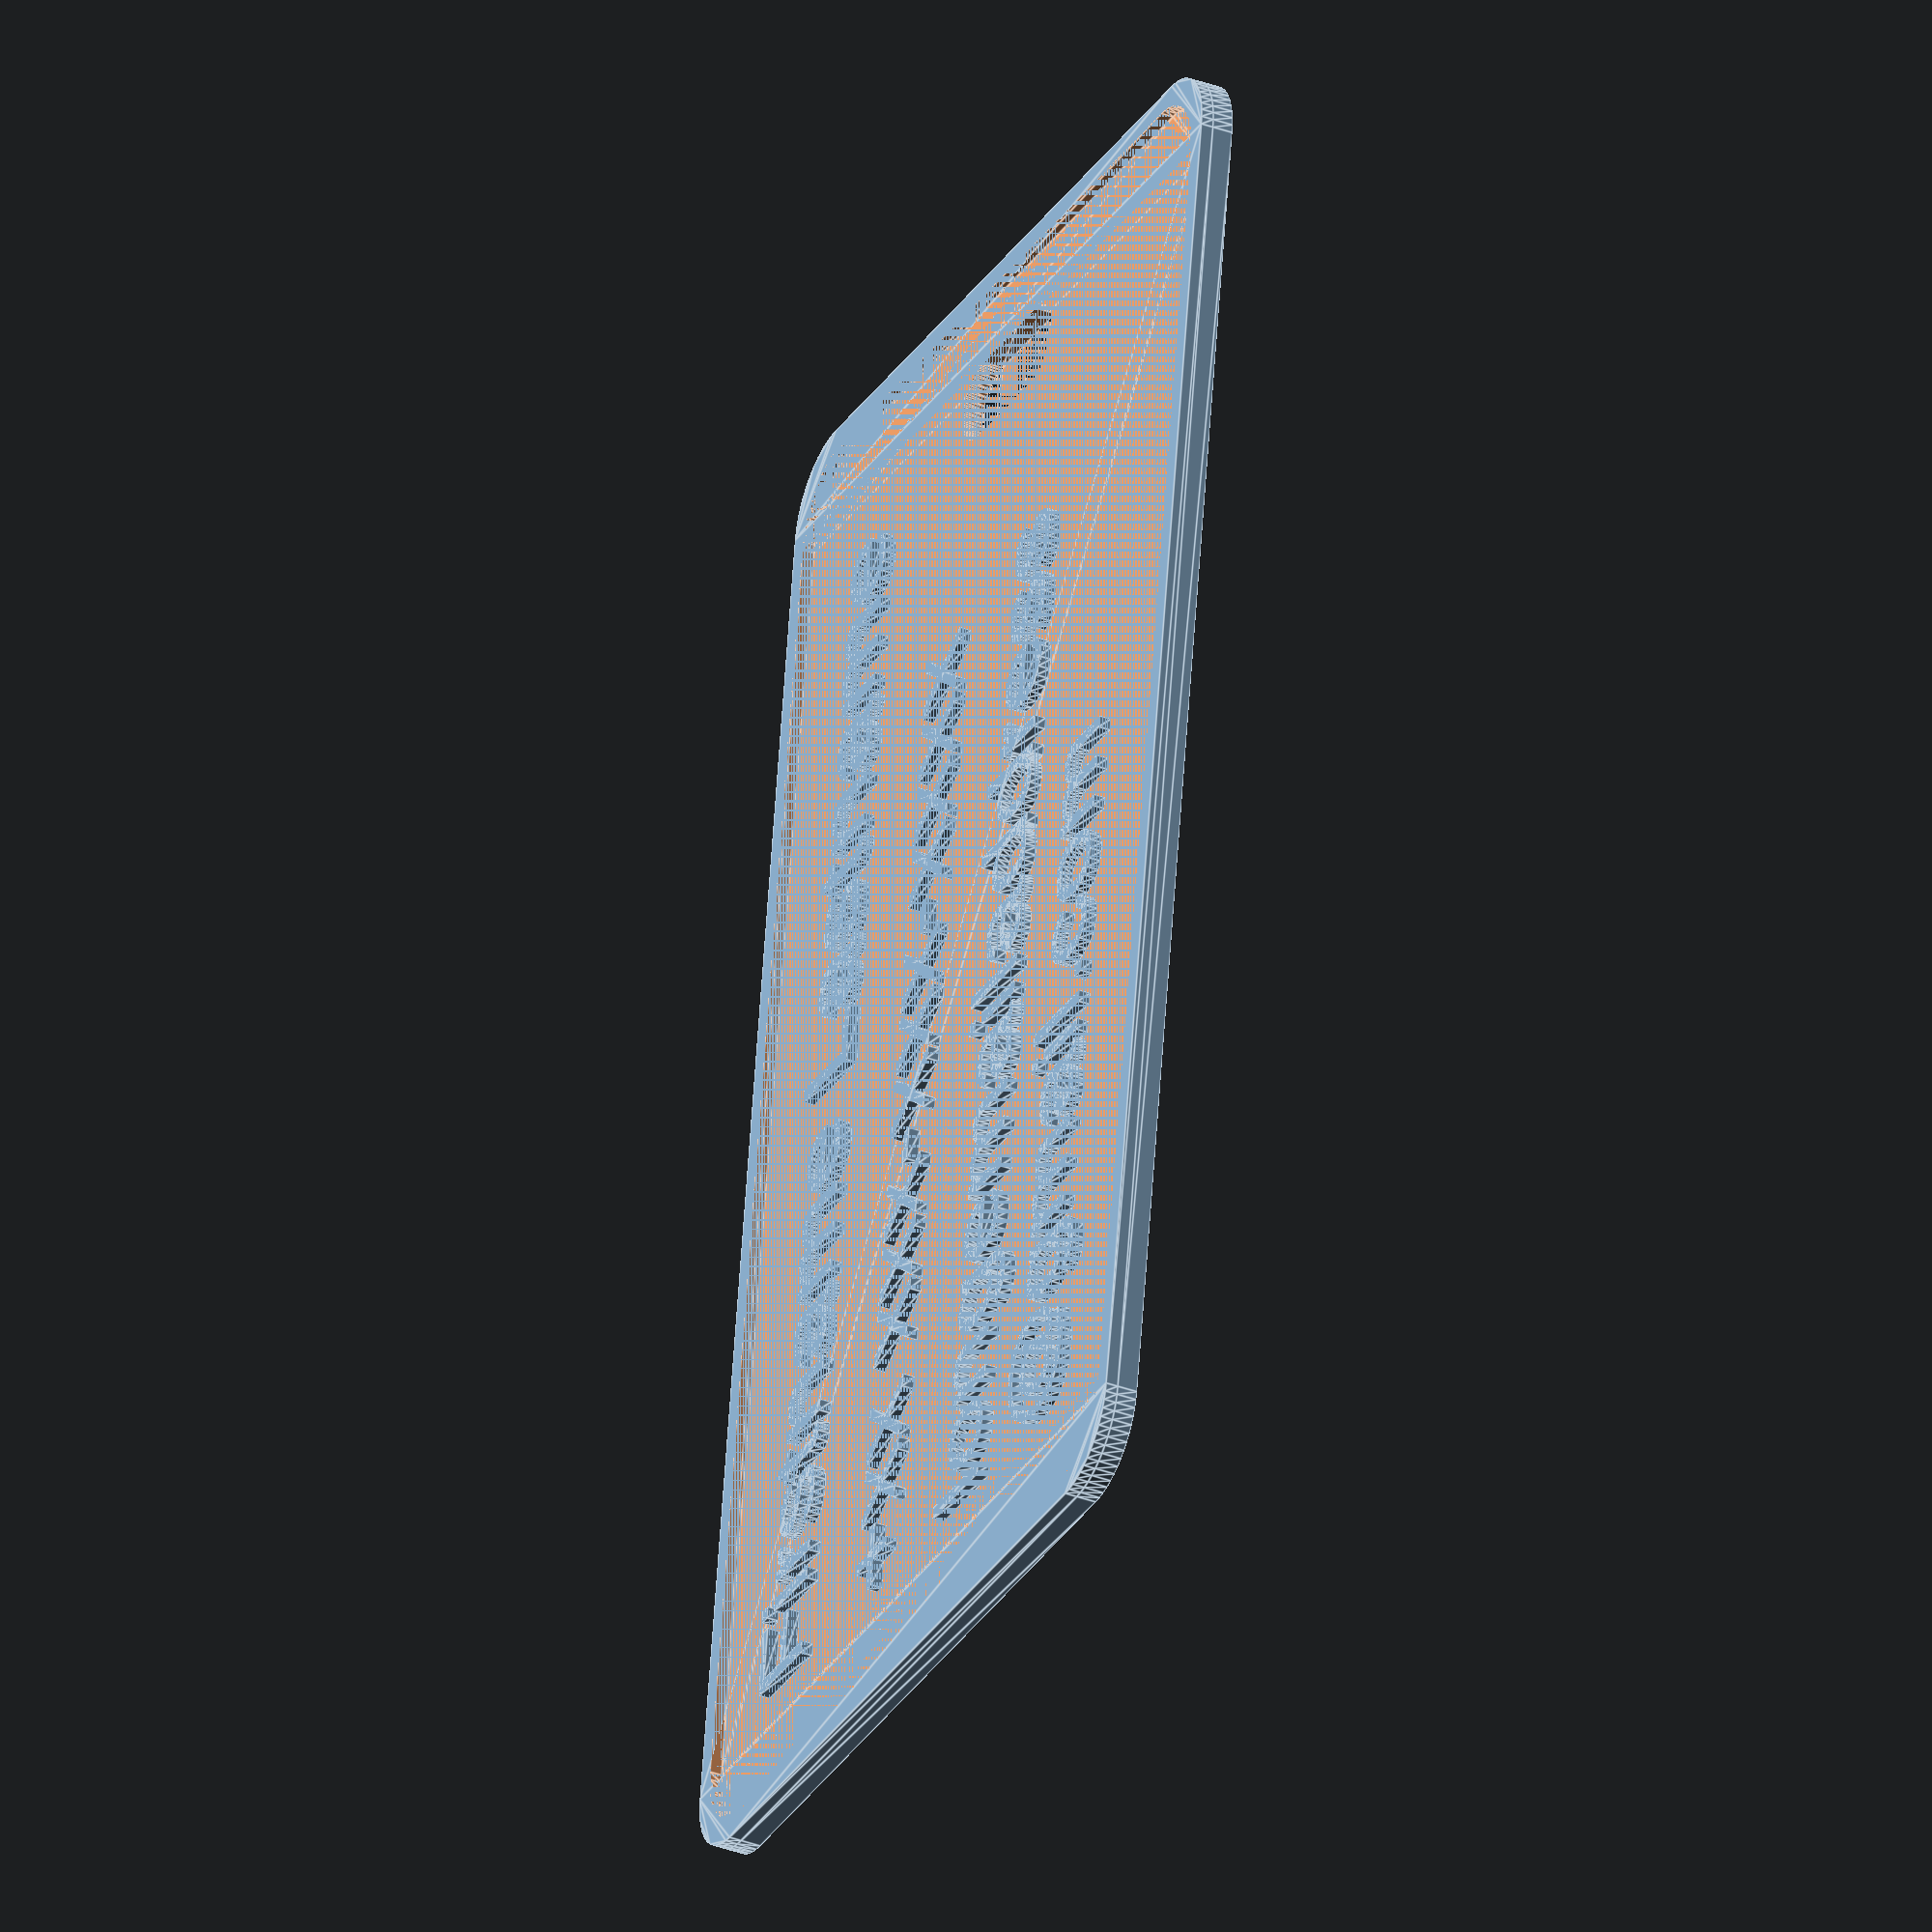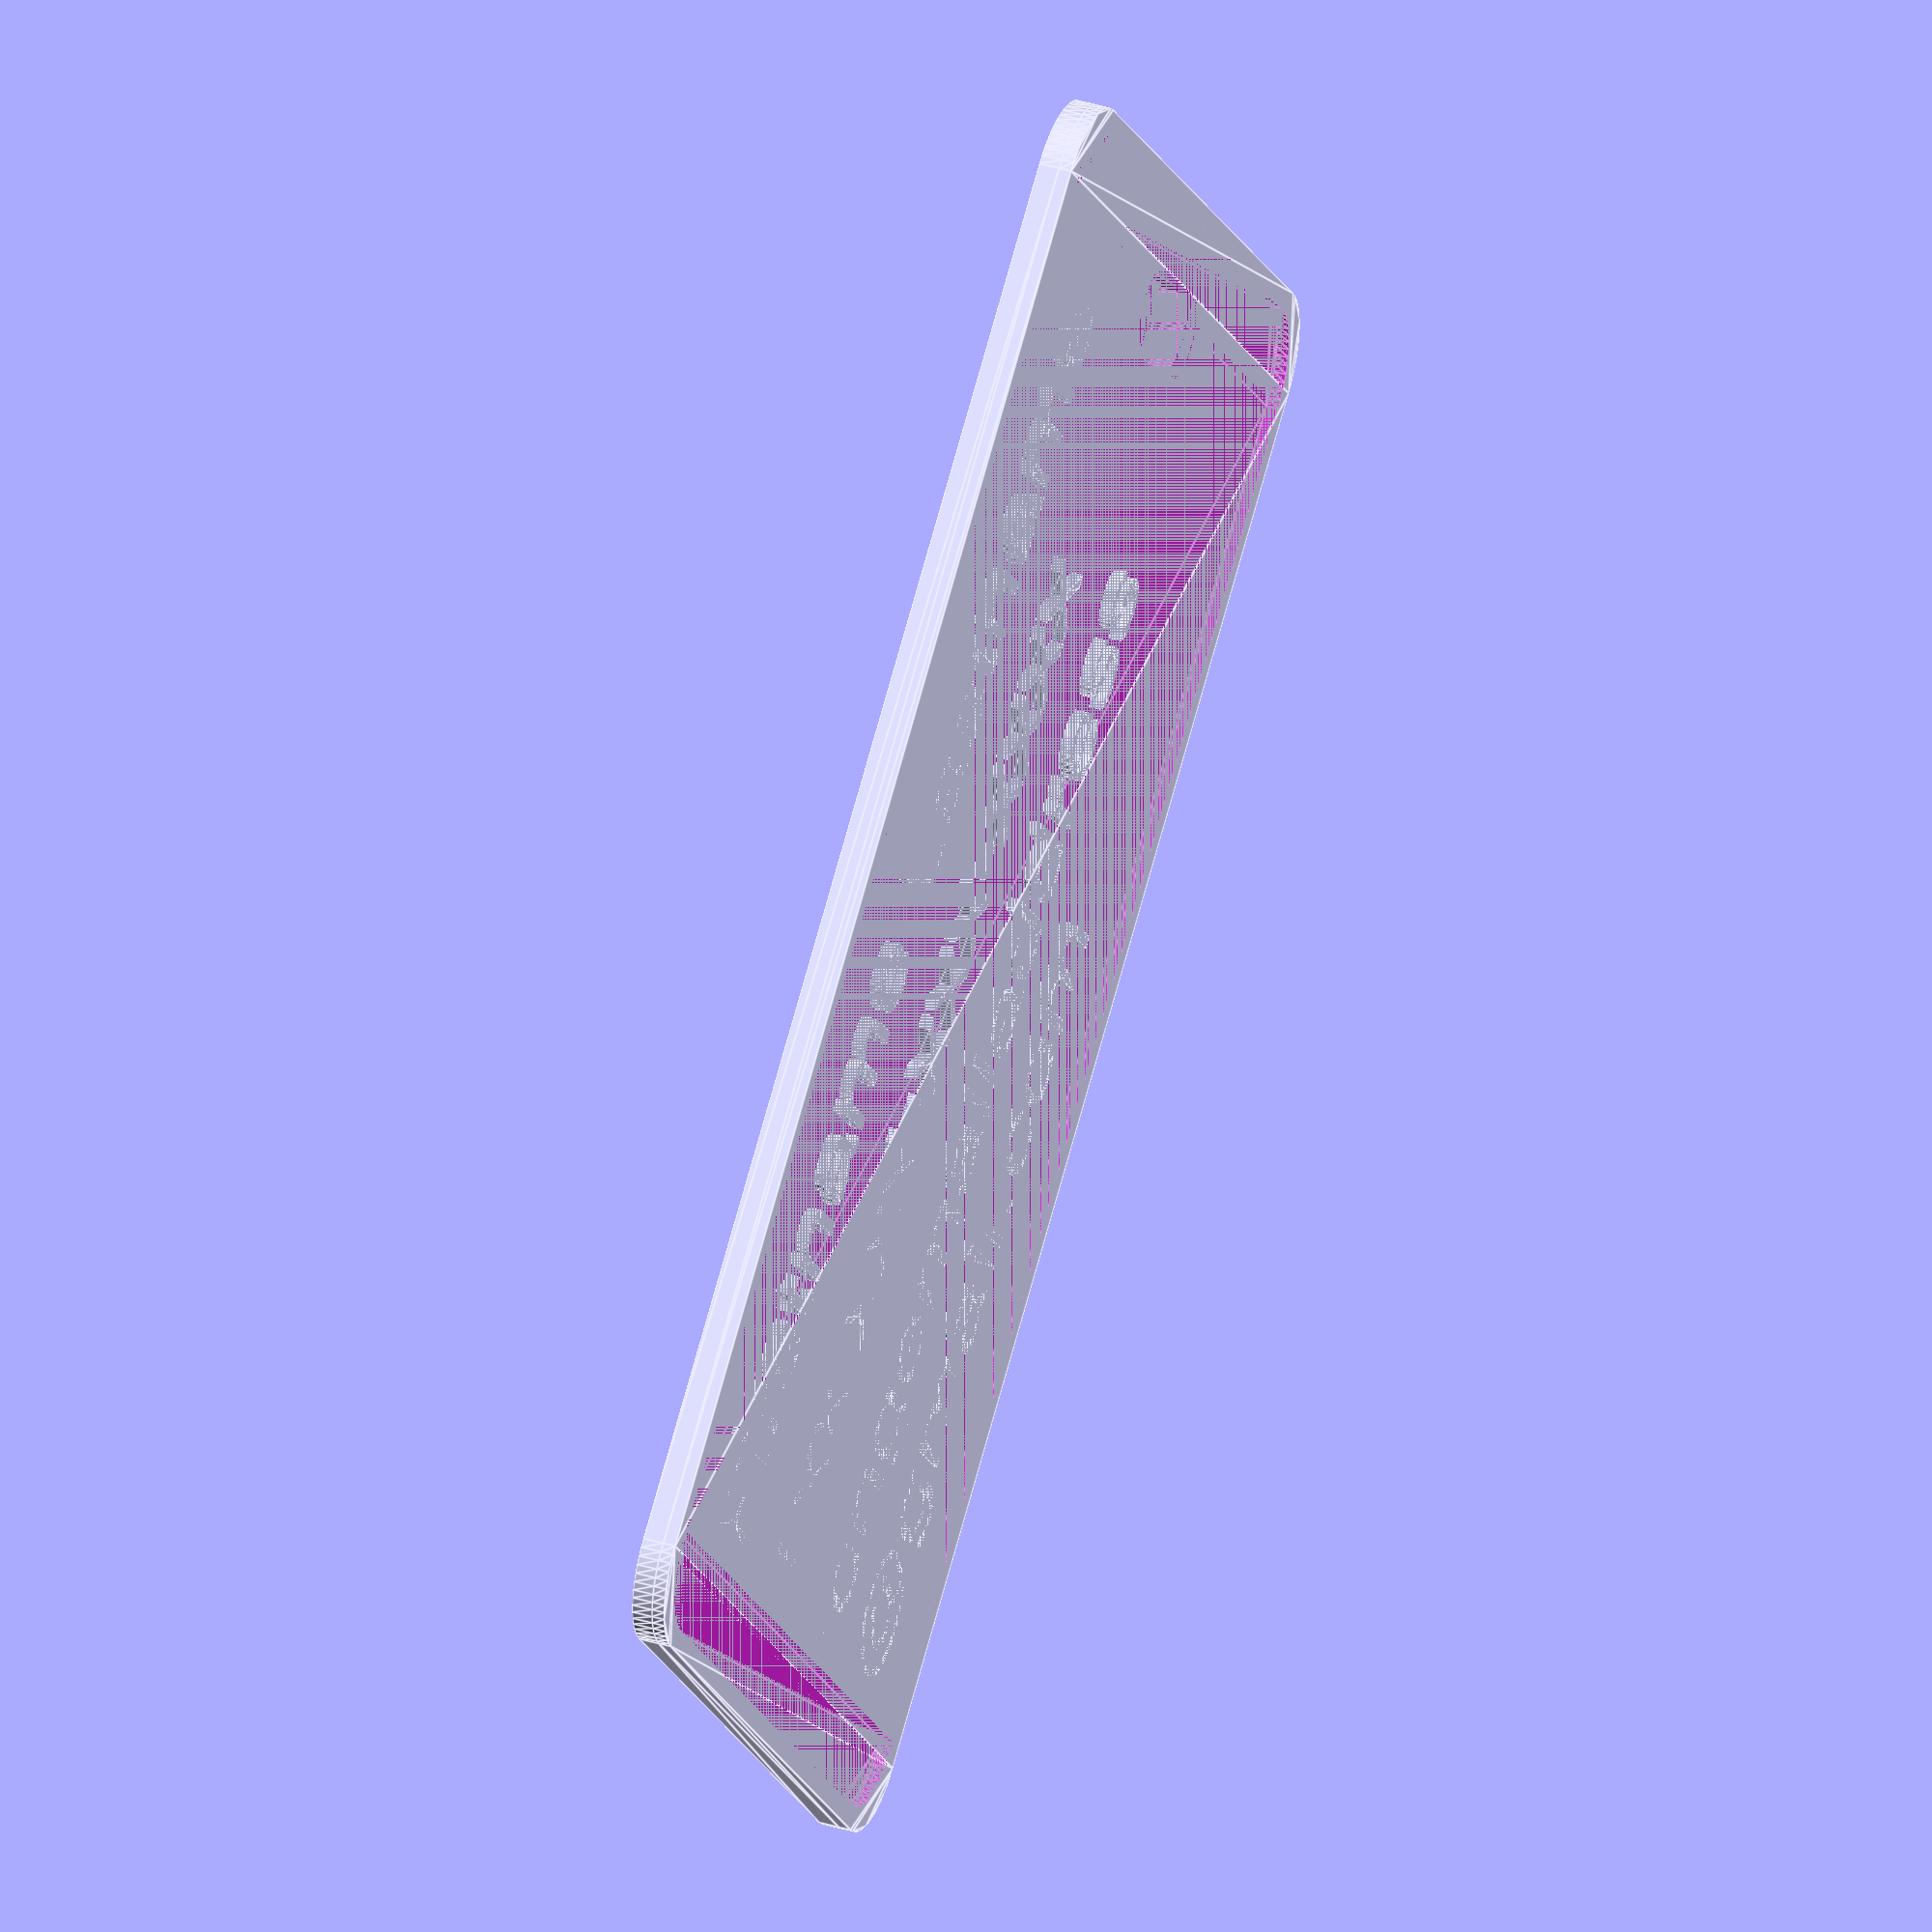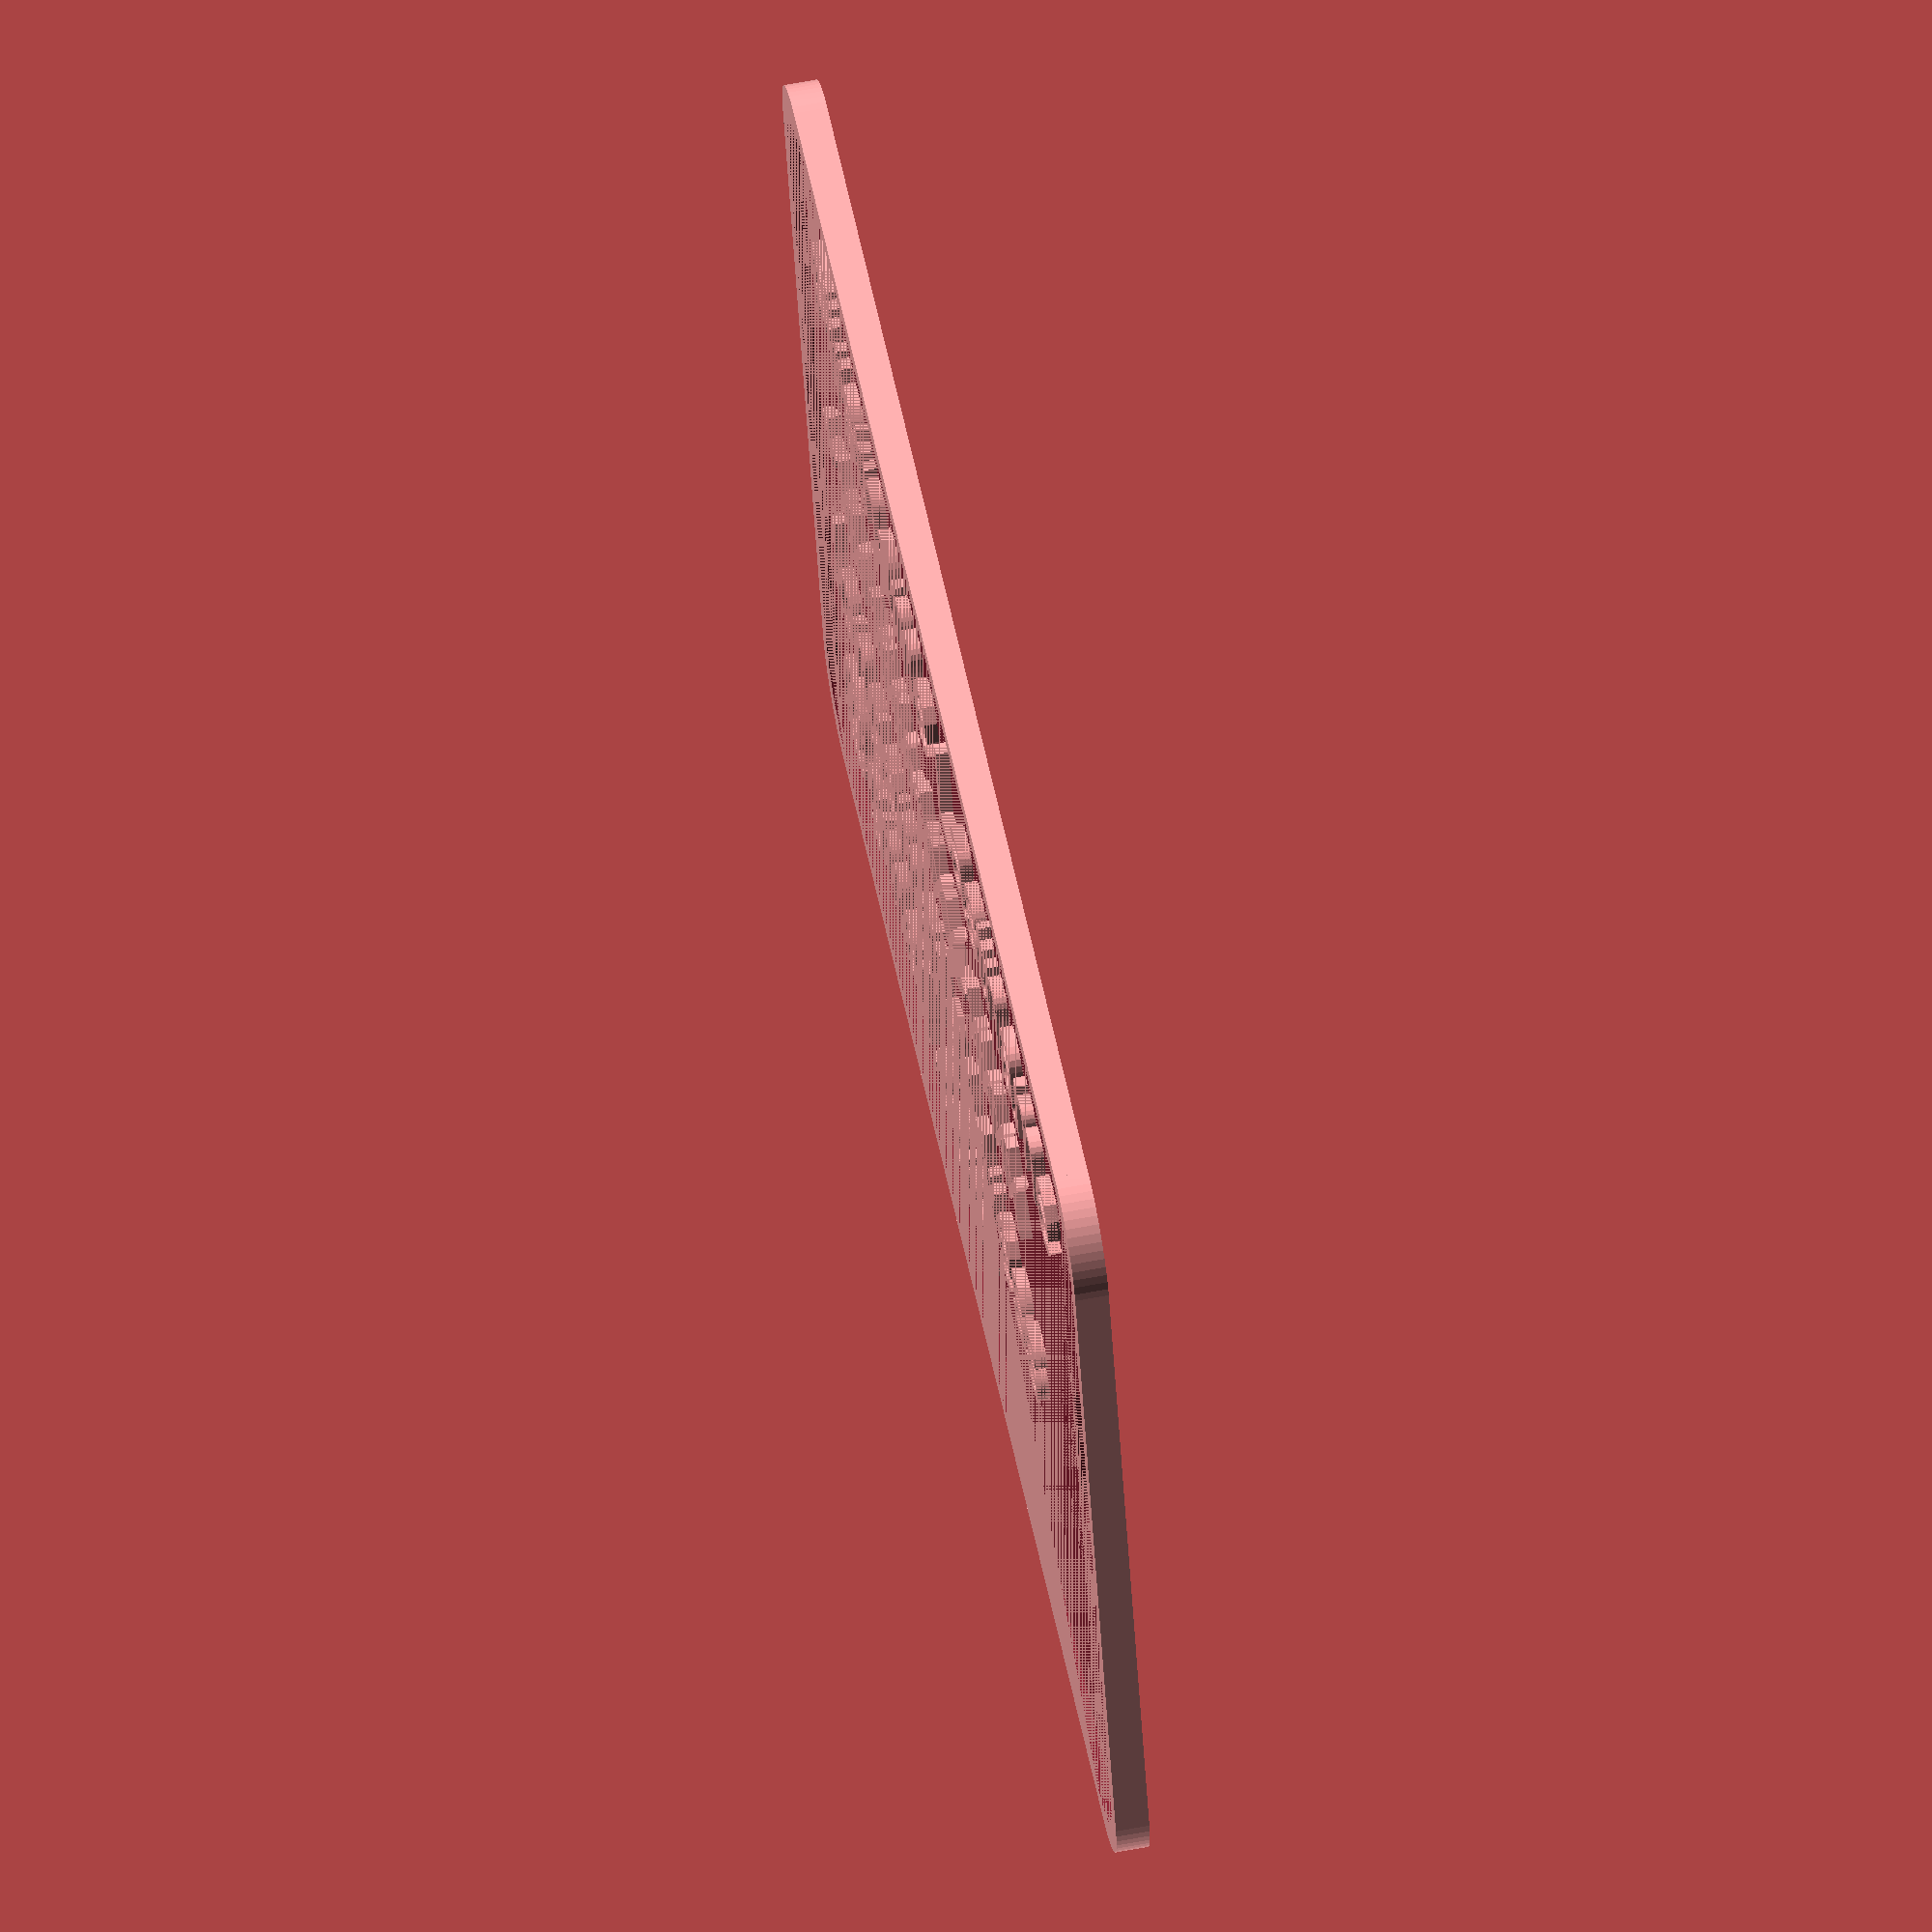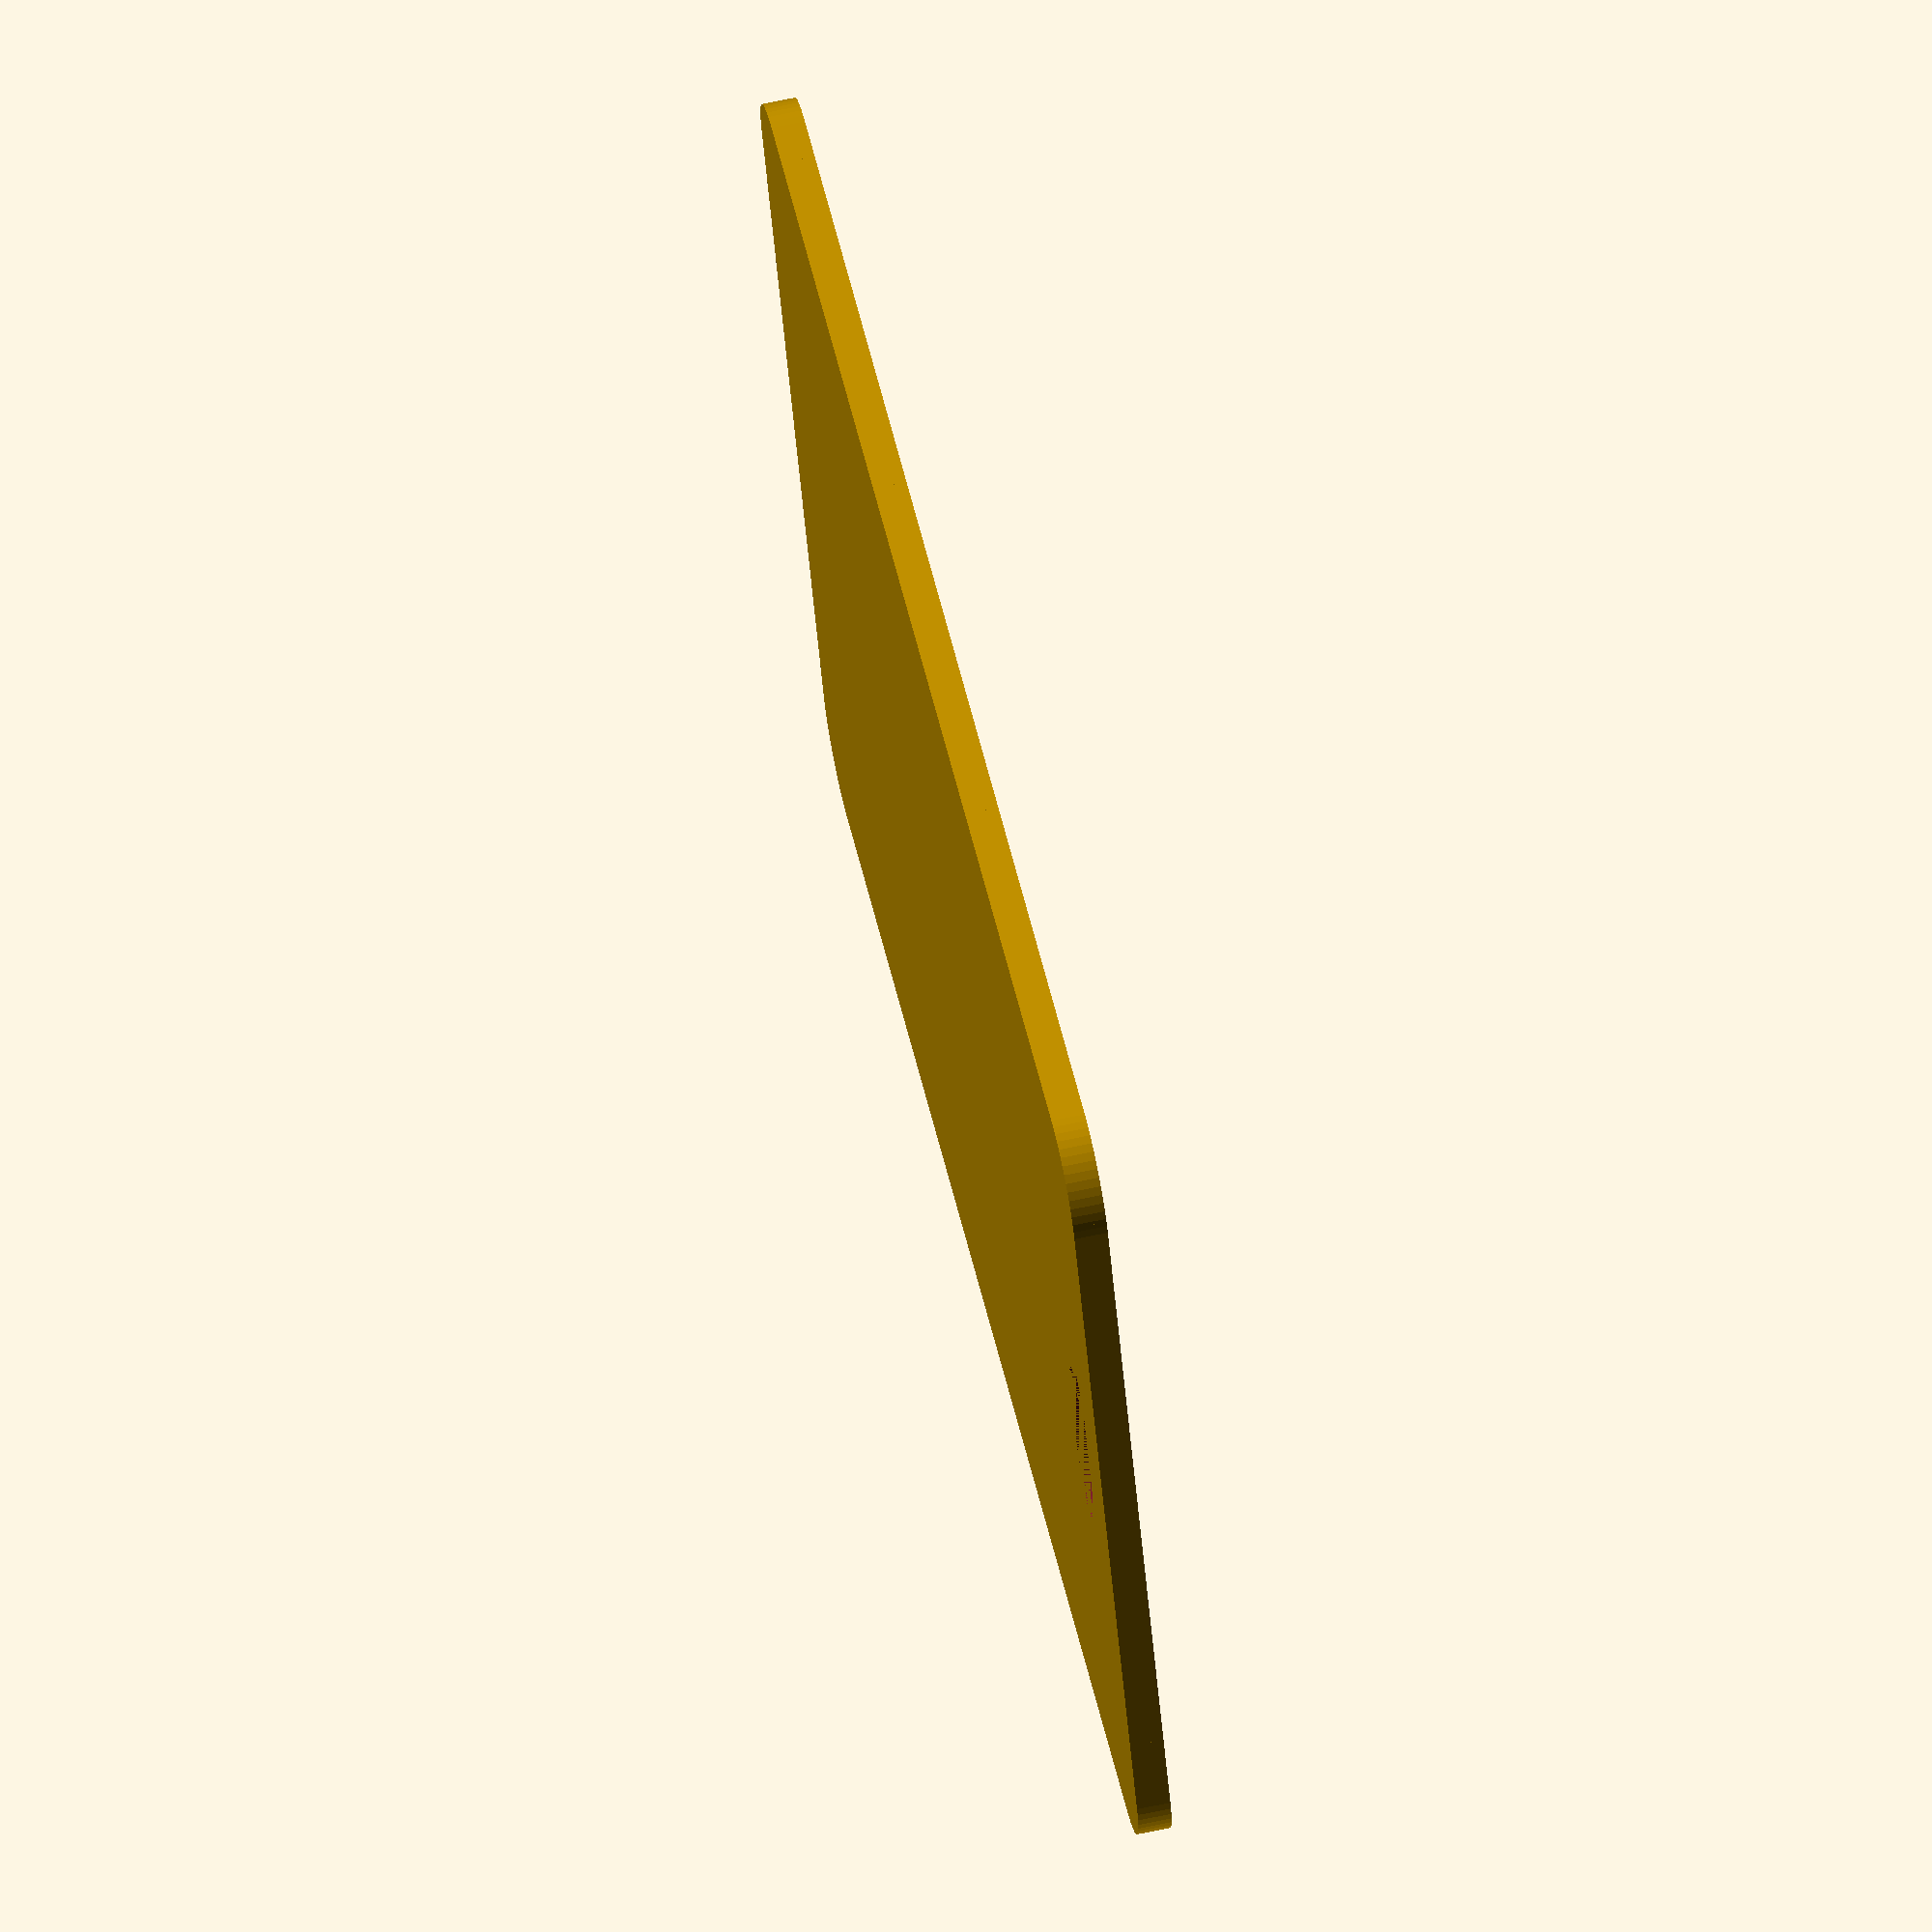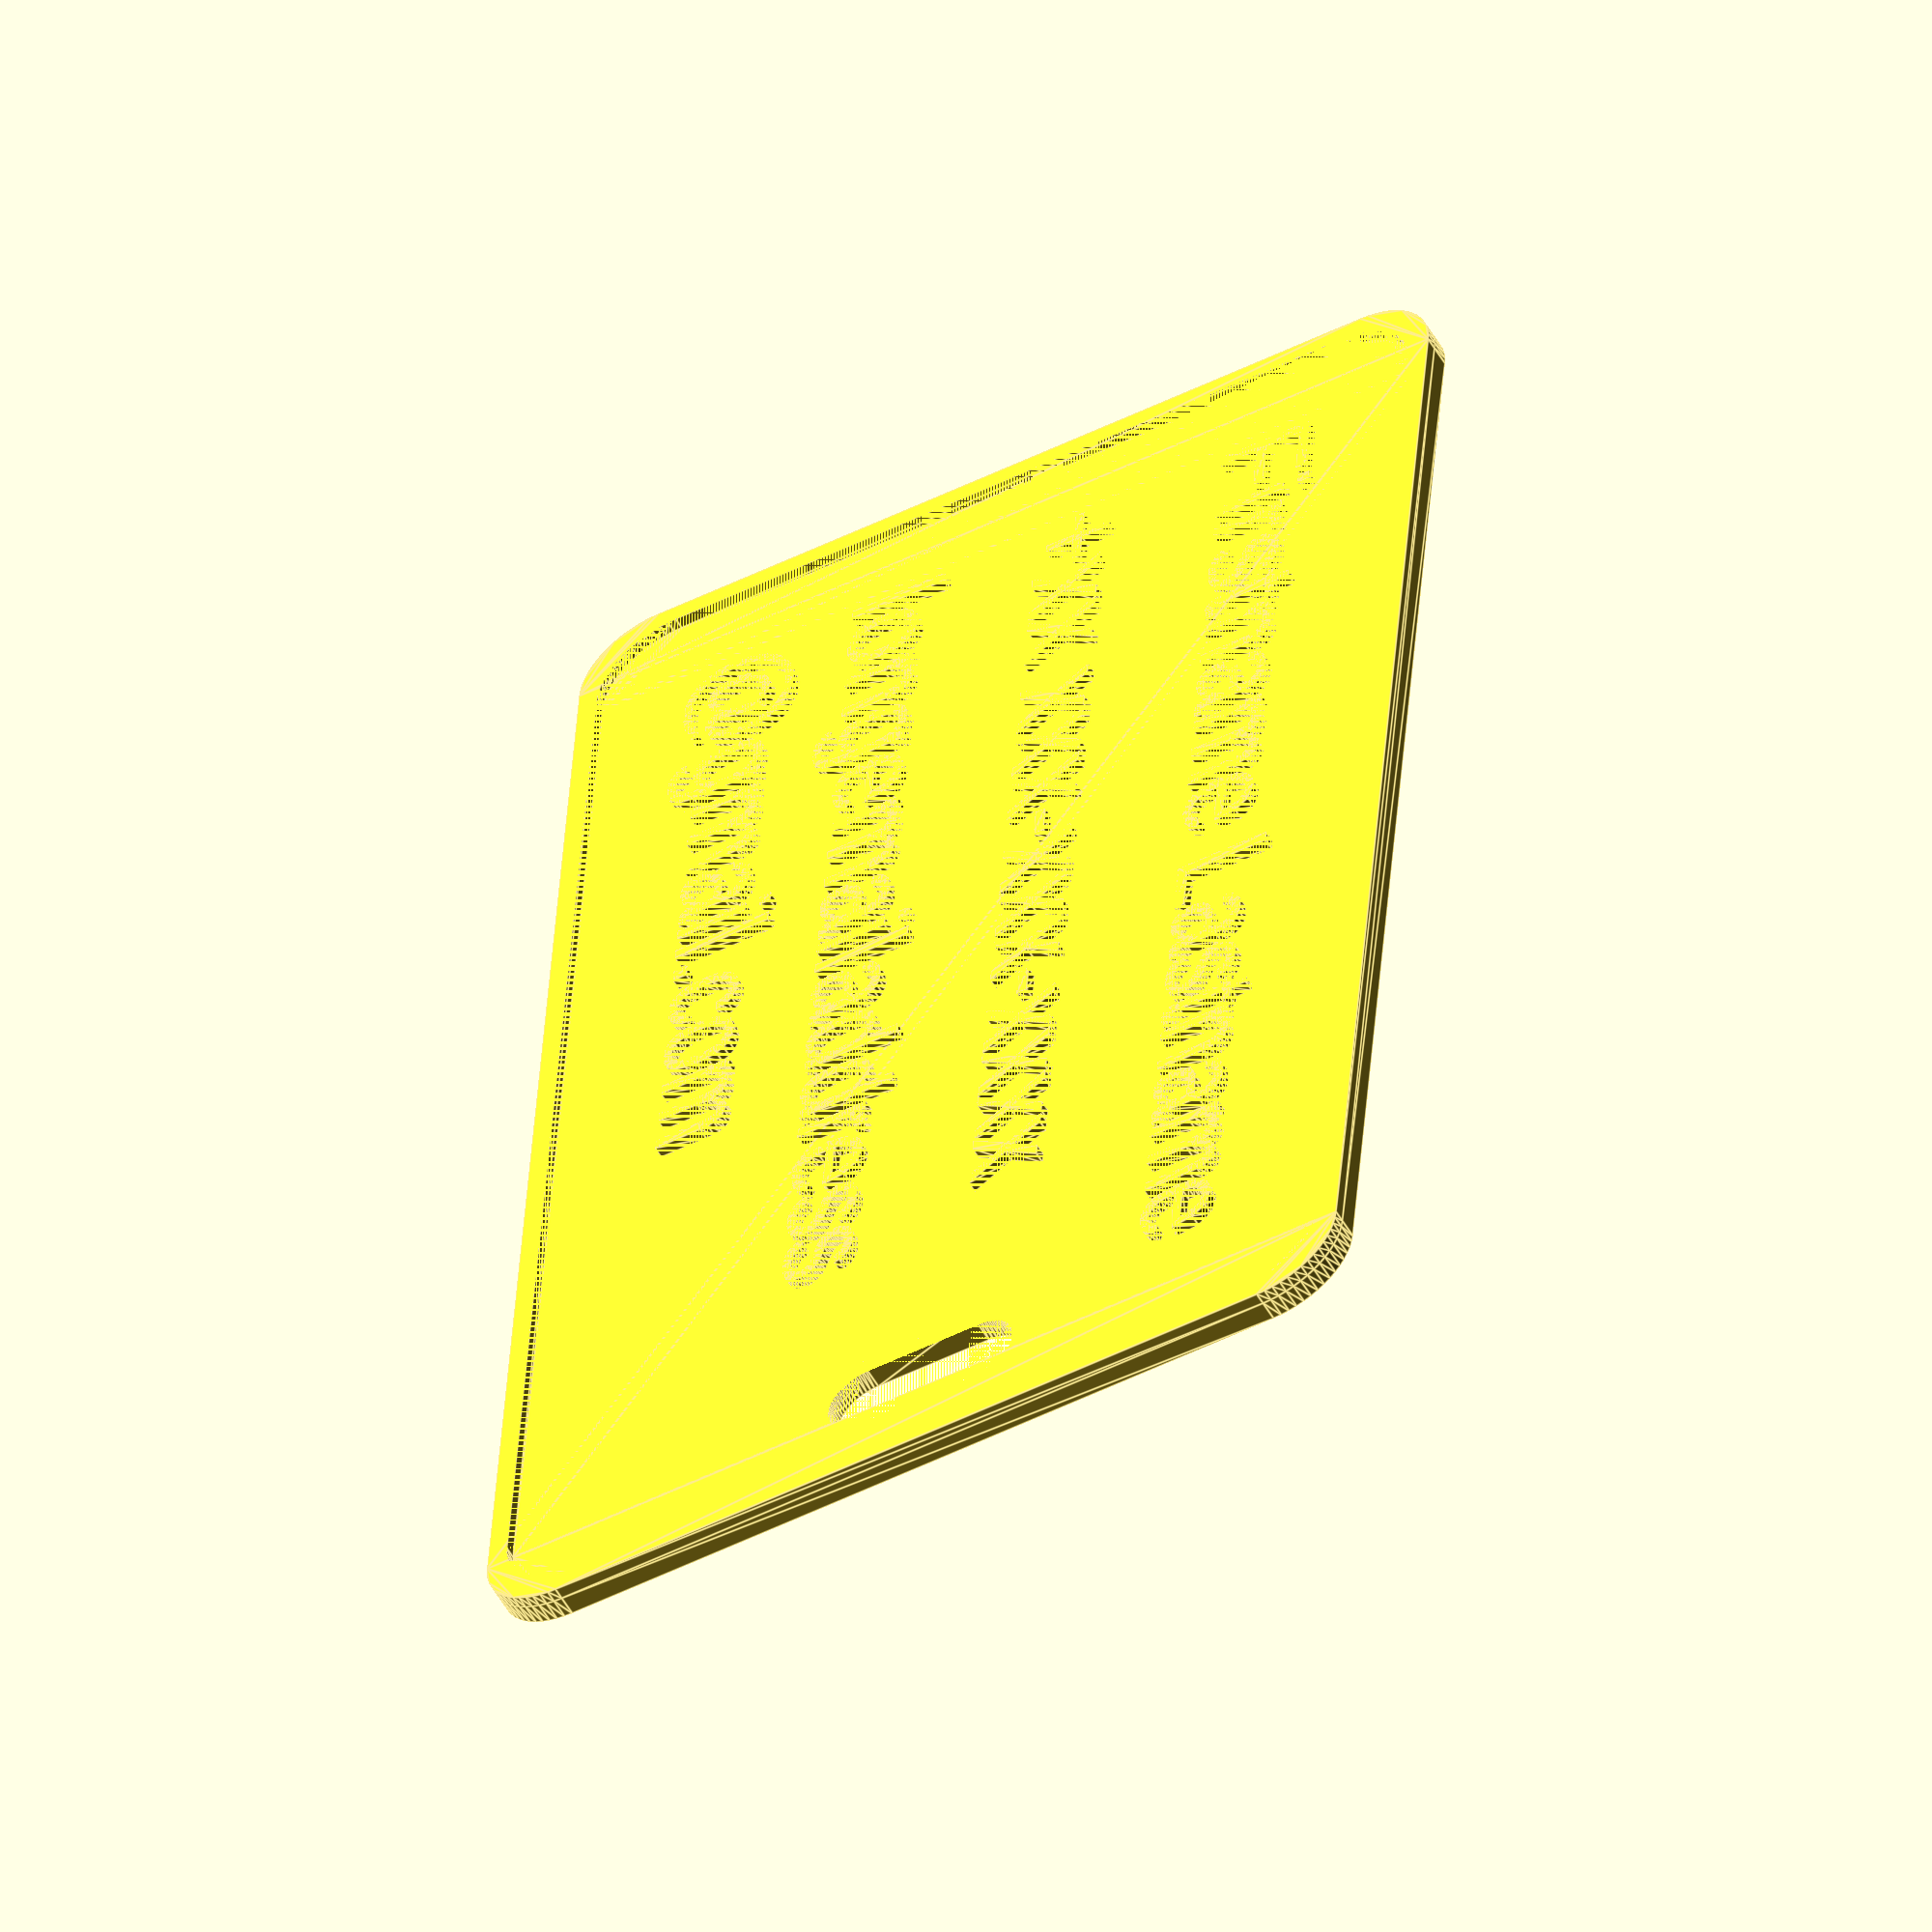
<openscad>
labelHeight = 1;
labelLength = 72;
labelWidth = 42;
textHeight = 0.6;
fontName = "Arial";
fontSize = 5;
roundRadius = 4;
perimeterWidth = 2;
margin = 4;
name = "Firstname Lastname";
phone = "+xx xxx-xxx-xxxx";
email1 = "longemailaddress";
email2 = "@gmail.com";

difference() 
{
    union() 
    {
        roundedRect([labelLength, labelWidth, labelHeight], roundRadius, $fn = 60);
		translate([-(labelLength/2-margin), 0, labelHeight]) makeTextGroup();
        translate([0, 0, labelHeight]) 
        {
            difference() 
            {
                roundedRect([labelLength, labelWidth, textHeight], roundRadius, $fn = 60);
                roundedRect([labelLength-perimeterWidth, labelWidth-perimeterWidth, textHeight], roundRadius, $fn = 60);
                }
        }
    }
    translate([labelLength/2-margin, 0, 0]) roundedRect([2, 8, labelHeight+textHeight], 2, $fn = 60);
}

module makeTextGroup()
{
	makeText(name, 12);
	makeText(phone, 2);
	makeText(email1, -8);
	makeText(email2, -16);
}

module makeText(textContent, height)
{
	translate([0, height, 0]) linear_extrude(textHeight, center=false) 
		text(textContent, fontSize, font=fontName);
}

// size - [x,y,z]
// radius - radius of corners
module roundedRect(size, radius)
{
	x = size[0];
	y = size[1];
	z = size[2];

	linear_extrude(height=z)
	hull()
	{
		// place 4 circles in the corners, with the given radius
		translate([(-x/2)+(radius/2), (-y/2)+(radius/2), 0])
		circle(r=radius);
	
		translate([(x/2)-(radius/2), (-y/2)+(radius/2), 0])
		circle(r=radius);
	
		translate([(-x/2)+(radius/2), (y/2)-(radius/2), 0])
		circle(r=radius);
	
		translate([(x/2)-(radius/2), (y/2)-(radius/2), 0])
		circle(r=radius);
	}
}

</openscad>
<views>
elev=37.7 azim=279.0 roll=65.2 proj=o view=edges
elev=140.7 azim=140.9 roll=249.4 proj=o view=edges
elev=295.7 azim=344.5 roll=79.2 proj=o view=solid
elev=113.5 azim=21.8 roll=282.0 proj=o view=solid
elev=55.0 azim=94.2 roll=29.8 proj=o view=edges
</views>
